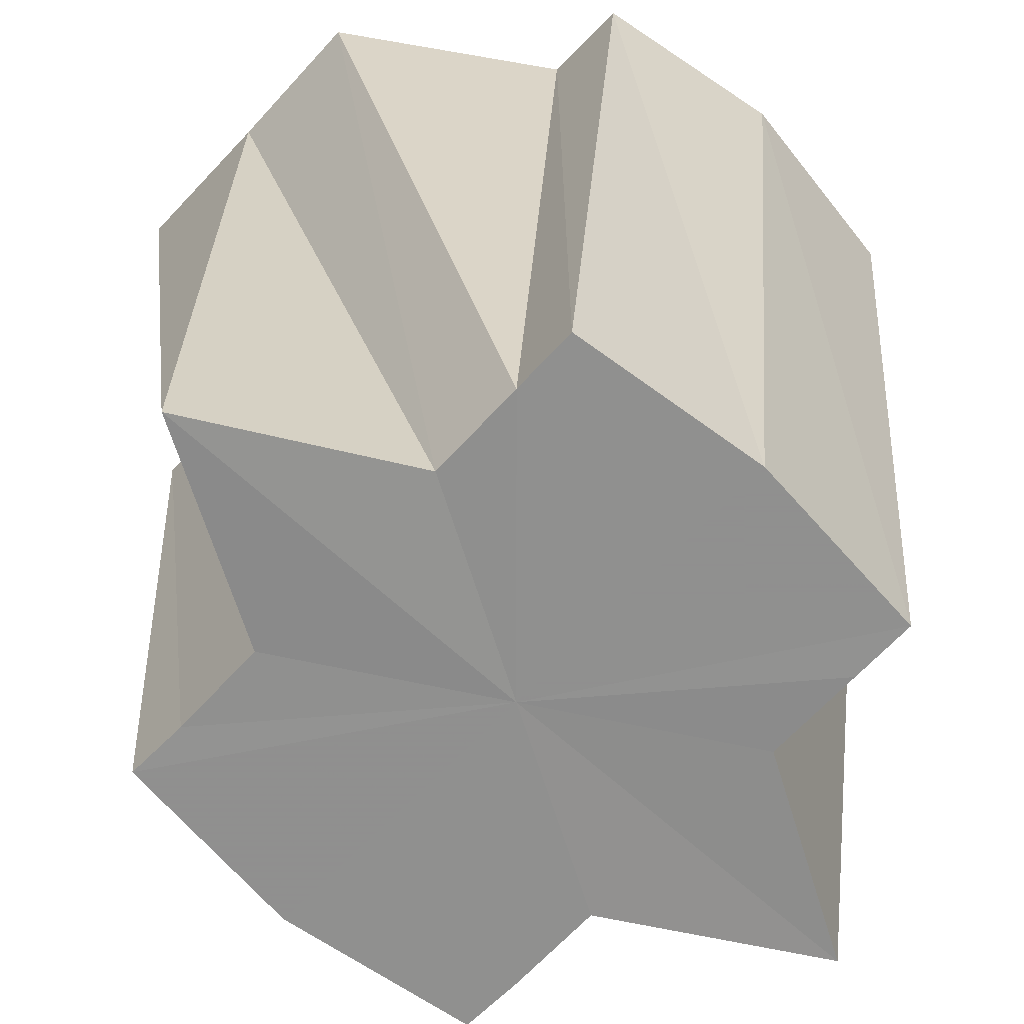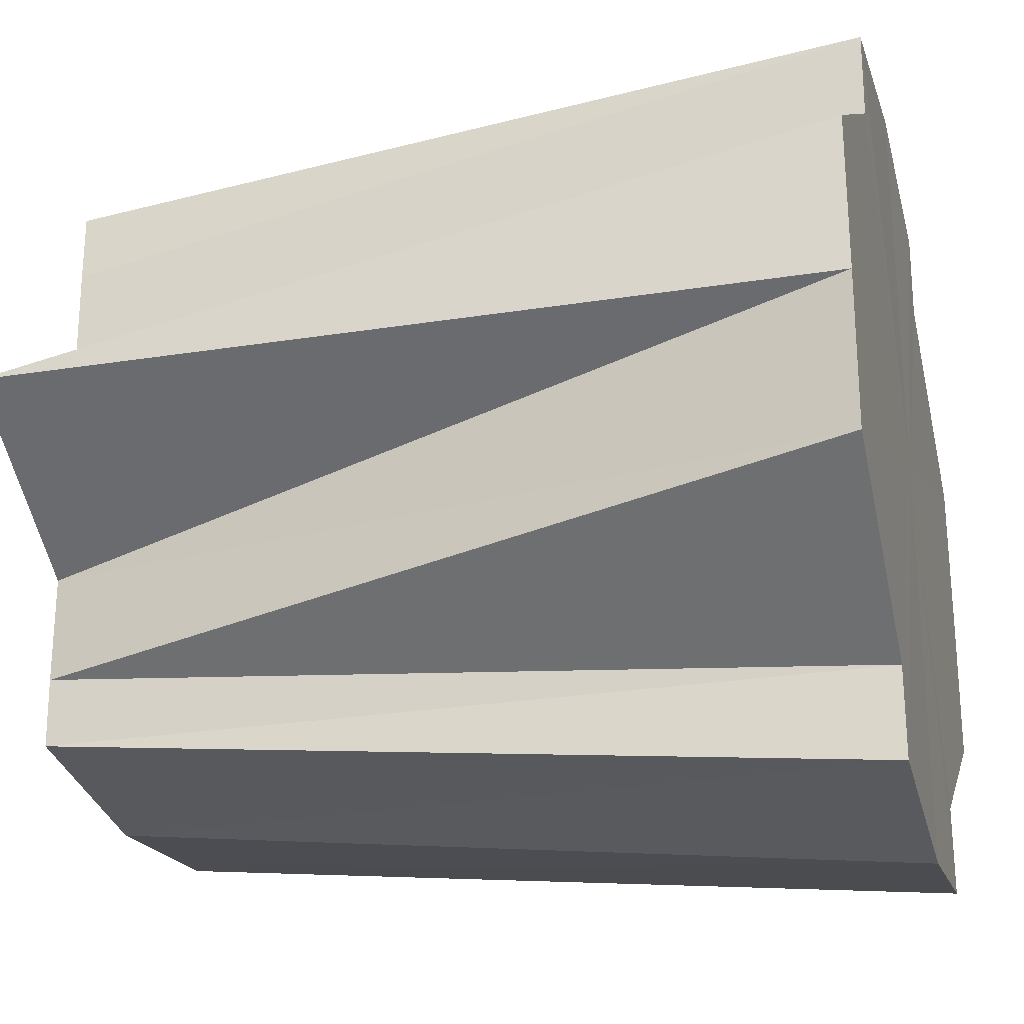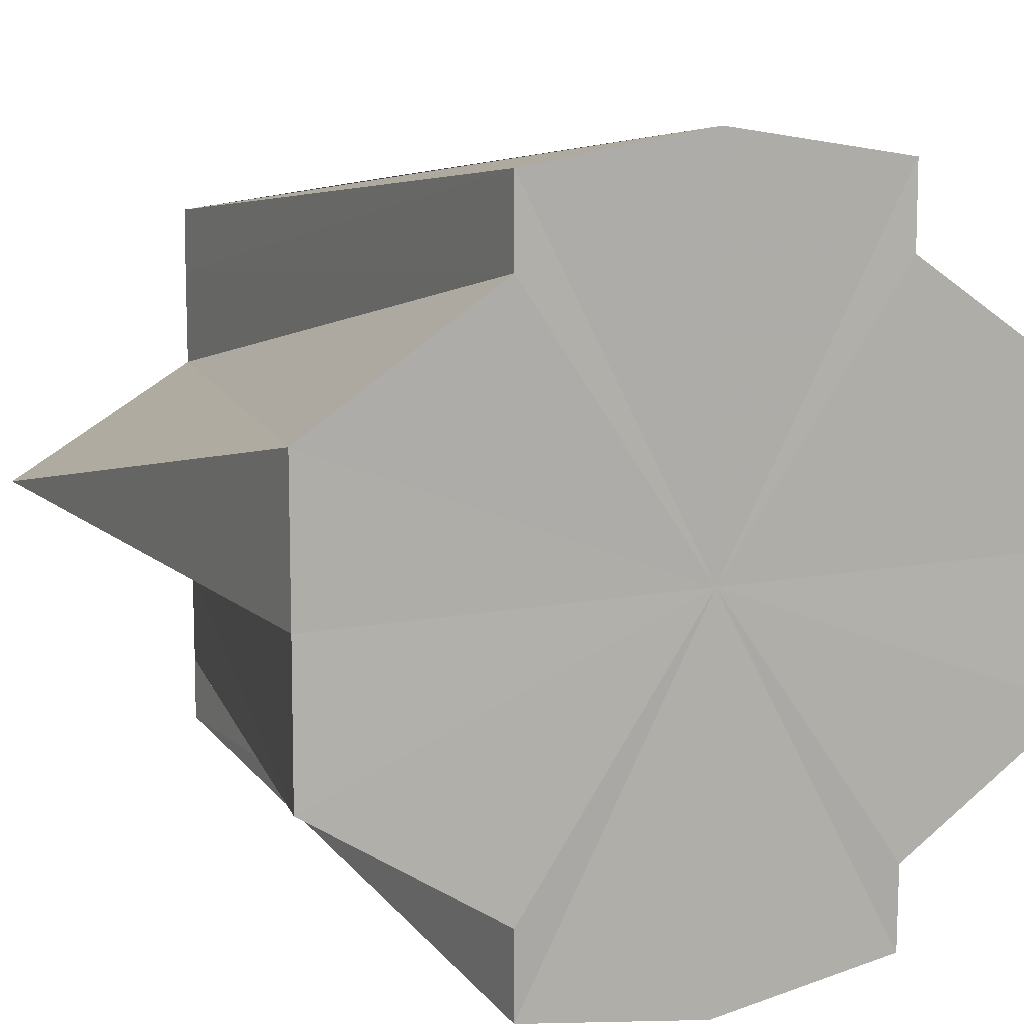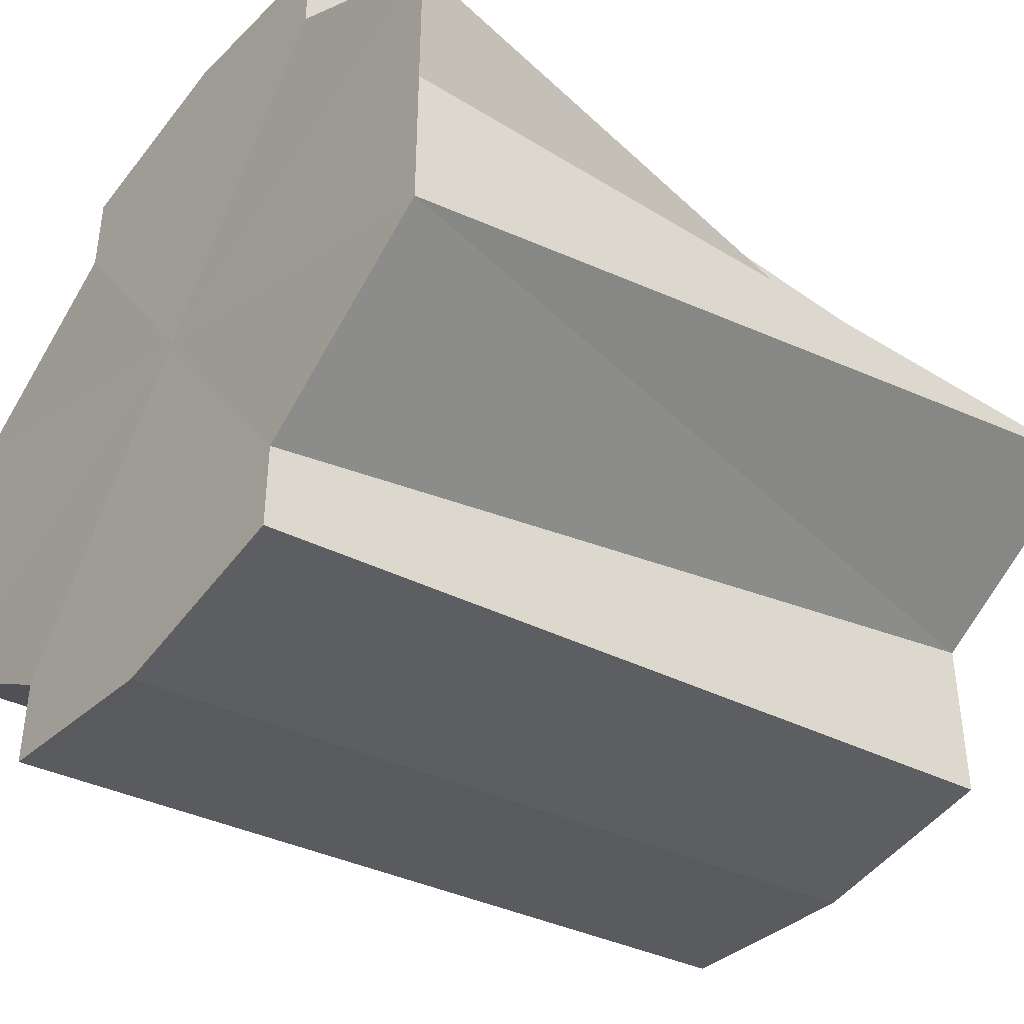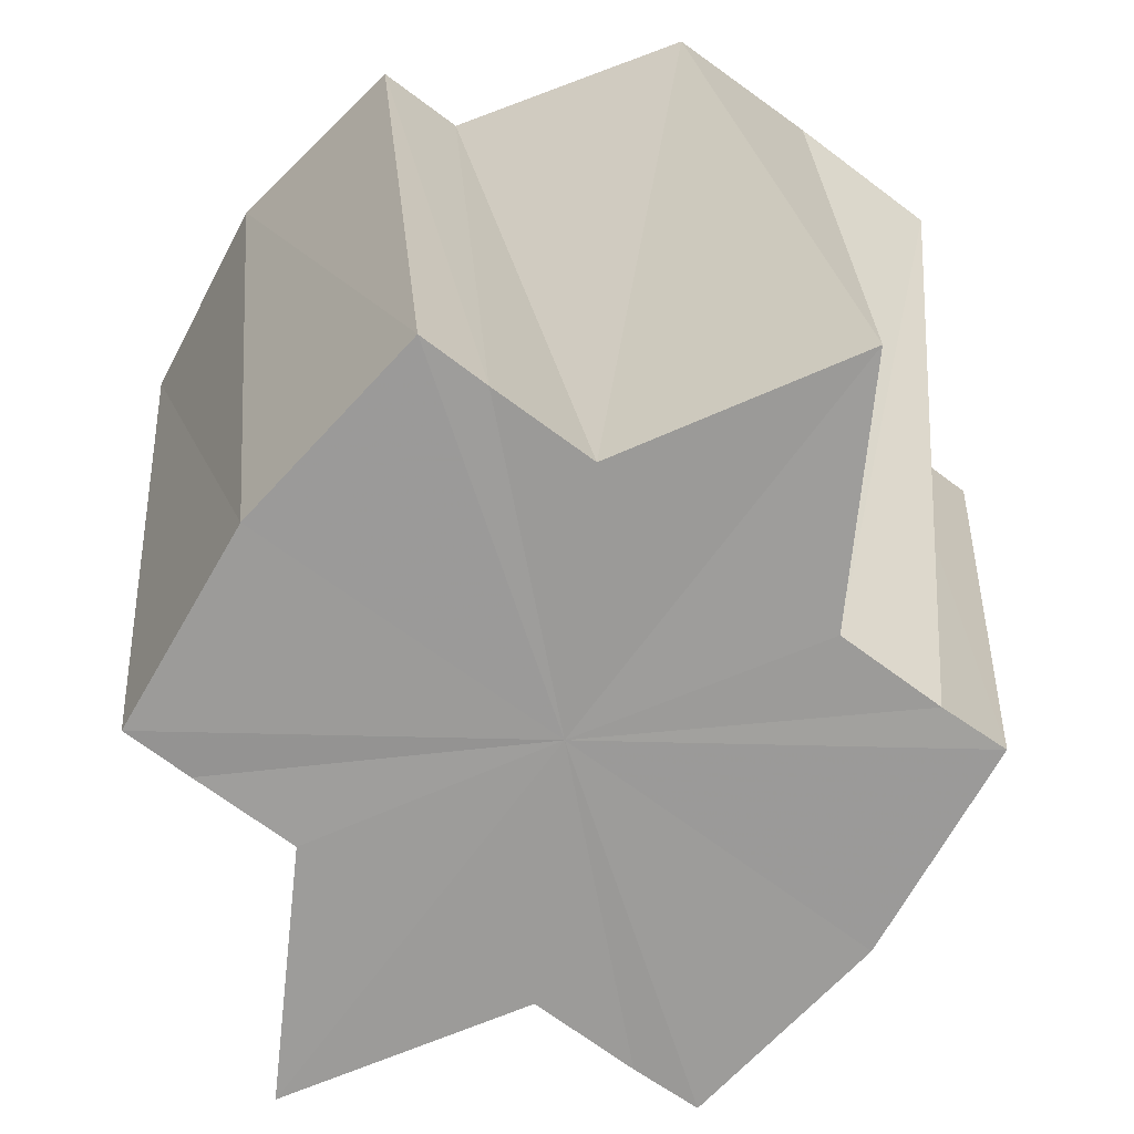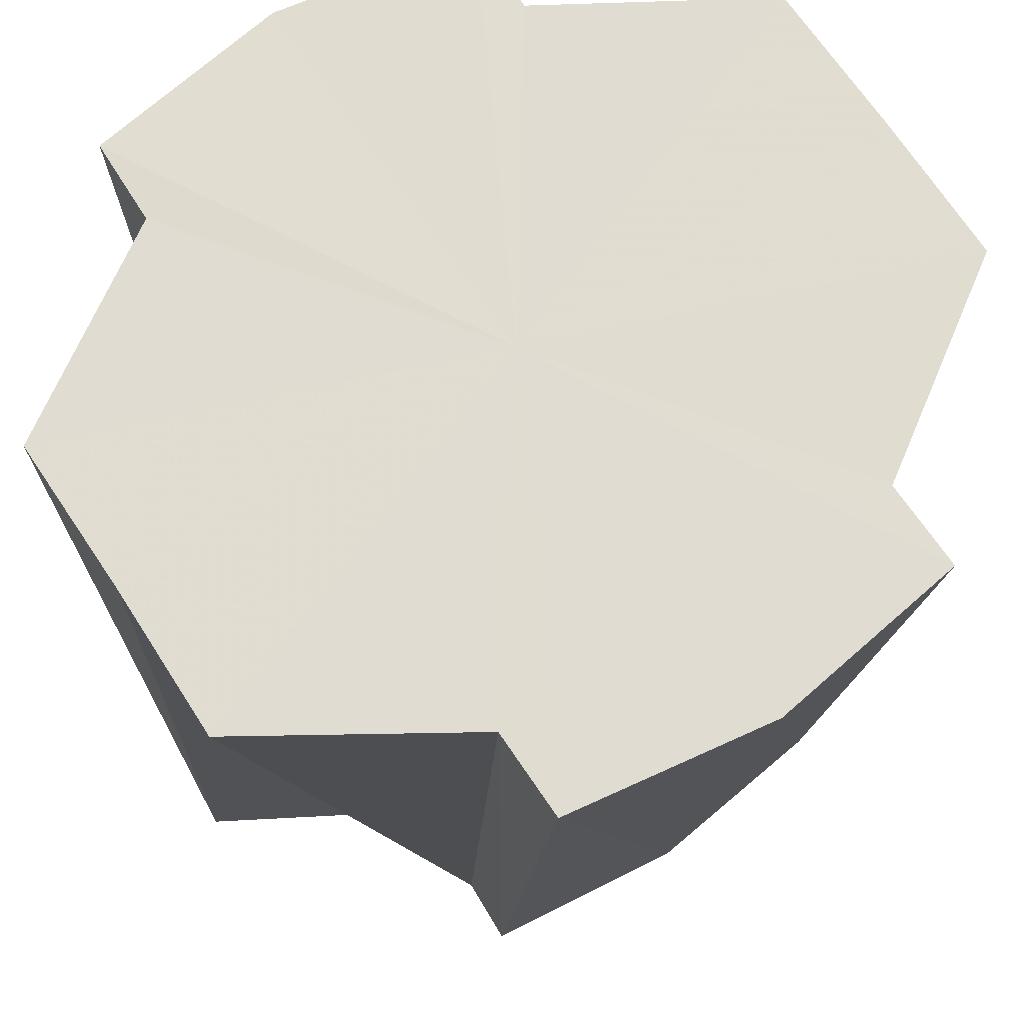
<metadata>
{"format":"obj","ext":"obj","renderer":"f3d","projection":"perspective","resolution":1024,"background":"white","views":[{"elev":-65.1,"azim":137.1,"up":"+Y"},{"elev":-25.1,"azim":104.6,"up":"+Z"},{"elev":10.6,"azim":153.4,"up":"+Z"},{"elev":-41.7,"azim":-126.9,"up":"+Z"},{"elev":-70.0,"azim":53.6,"up":"+Y"},{"elev":69.1,"azim":-33.4,"up":"+Y"}]}
</metadata>
<code>
o 5676
v 2214 1883 7.221
v 2214 1883 7.219
v 2214 1883 7.216
v 2214 1883 7.219
v 2214 1883 7.215
v 2214 1883 7.215
v 2214 1883 7.216
v 2214 1883 7.221
v 2214 1883 7.215
v 2214 1883 7.219
v 2214 1883 7.215
v 2214 1883 7.215
v 2214 1883 7.208
v 2214 1883 7.212
v 2214 1883 7.201
v 2214 1883 7.207
v 2214 1883 7.208
v 2214 1883 7.201
v 2214 1883 7.193
v 2214 1883 7.201
v 2214 1883 7.186
v 2214 1883 7.195
v 2214 1883 7.182
v 2214 1883 7.19
v 2214 1883 7.186
v 2214 1883 7.19
v 2214 1883 7.186
v 2214 1883 7.195
v 2214 1883 7.193
v 2214 1883 7.201
v 2214 1883 7.201
v 2214 1883 7.207
v 2214 1883 7.215
v 2214 1883 7.212
v 2214 1883 7.216
v 2214 1883 7.215
v 2214 1883 7.212
v 2214 1883 7.207
v 2214 1883 7.201
v 2214 1883 7.195
v 2214 1883 7.186
v 2214 1883 7.19
v 2214 1883 7.185
v 2214 1883 7.186
v 2214 1883 7.19
v 2214 1883 7.195
v 2214 1883 7.201
v 2214 1883 7.207
v 2214 1883 7.19
v 2214 1883 7.195
v 2214 1883 7.193
v 2214 1883 7.193
v 2214 1883 7.201
v 2214 1883 7.186
v 2214 1883 7.182
v 2214 1883 7.186
v 2214 1883 7.208
v 2214 1883 7.201
v 2214 1883 7.215
v 2214 1883 7.207
v 2214 1883 7.219
v 2214 1883 7.212
v 2214 1883 7.215
v 2214 1883 7.212
v 2214 1883 7.215
v 2214 1883 7.207
v 2214 1883 7.208
v 2214 1883 7.201
v 2214 1883 7.201
v 2214 1883 7.195
v 2214 1883 7.215
v 2214 1883 7.212
v 2214 1883 7.215
v 2214 1883 7.182
v 2214 1883 7.181
v 2214 1883 7.186
v 2214 1883 7.182
v 2214 1883 7.185
v 2214 1883 7.186
v 2214 1883 7.185
v 2214 1883 7.181
v 2214 1883 7.186
v 2214 1883 7.186
v 2214 1883 7.19
v 2214 1883 7.186
v 2214 1883 7.221
v 2214 1883 7.201
v 2214 1883 7.219
v 2214 1883 7.215
v 2214 1883 7.219
v 2214 1883 7.208
v 2214 1883 7.215
v 2214 1883 7.201
v 2214 1883 7.208
v 2214 1883 7.193
v 2214 1883 7.201
v 2214 1883 7.186
v 2214 1883 7.193
v 2214 1883 7.182
v 2214 1883 7.186
v 2214 1883 7.181
v 2214 1883 7.182
f 1 2 3
f 4 1 5
f 2 6 7
f 8 7 9
f 10 11 12
f 11 13 14
f 13 15 16
f 17 16 14
f 14 16 18
f 15 19 20
f 19 21 22
f 21 23 24
f 23 25 26
f 27 26 28
f 29 28 30
f 31 30 32
f 33 34 18
f 35 33 18
f 36 35 18
f 37 36 18
f 38 37 18
f 39 38 18
f 40 39 18
f 41 42 18
f 43 41 18
f 44 43 18
f 45 44 18
f 46 45 18
f 47 46 18
f 48 47 18
f 49 50 18
f 51 50 49
f 52 53 50
f 54 52 49
f 55 54 56
f 53 57 58
f 57 59 60
f 59 61 62
f 61 63 64
f 65 64 66
f 67 66 68
f 69 68 70
f 71 72 73
f 74 75 76
f 75 77 78
f 77 79 80
f 81 80 82
f 83 84 85
f 86 87 88
f 88 87 89
f 90 87 86
f 89 87 91
f 92 87 90
f 91 87 93
f 94 87 92
f 93 87 95
f 96 87 94
f 95 87 97
f 98 87 96
f 97 87 99
f 100 87 98
f 99 87 101
f 102 87 100
f 101 87 102

</code>
